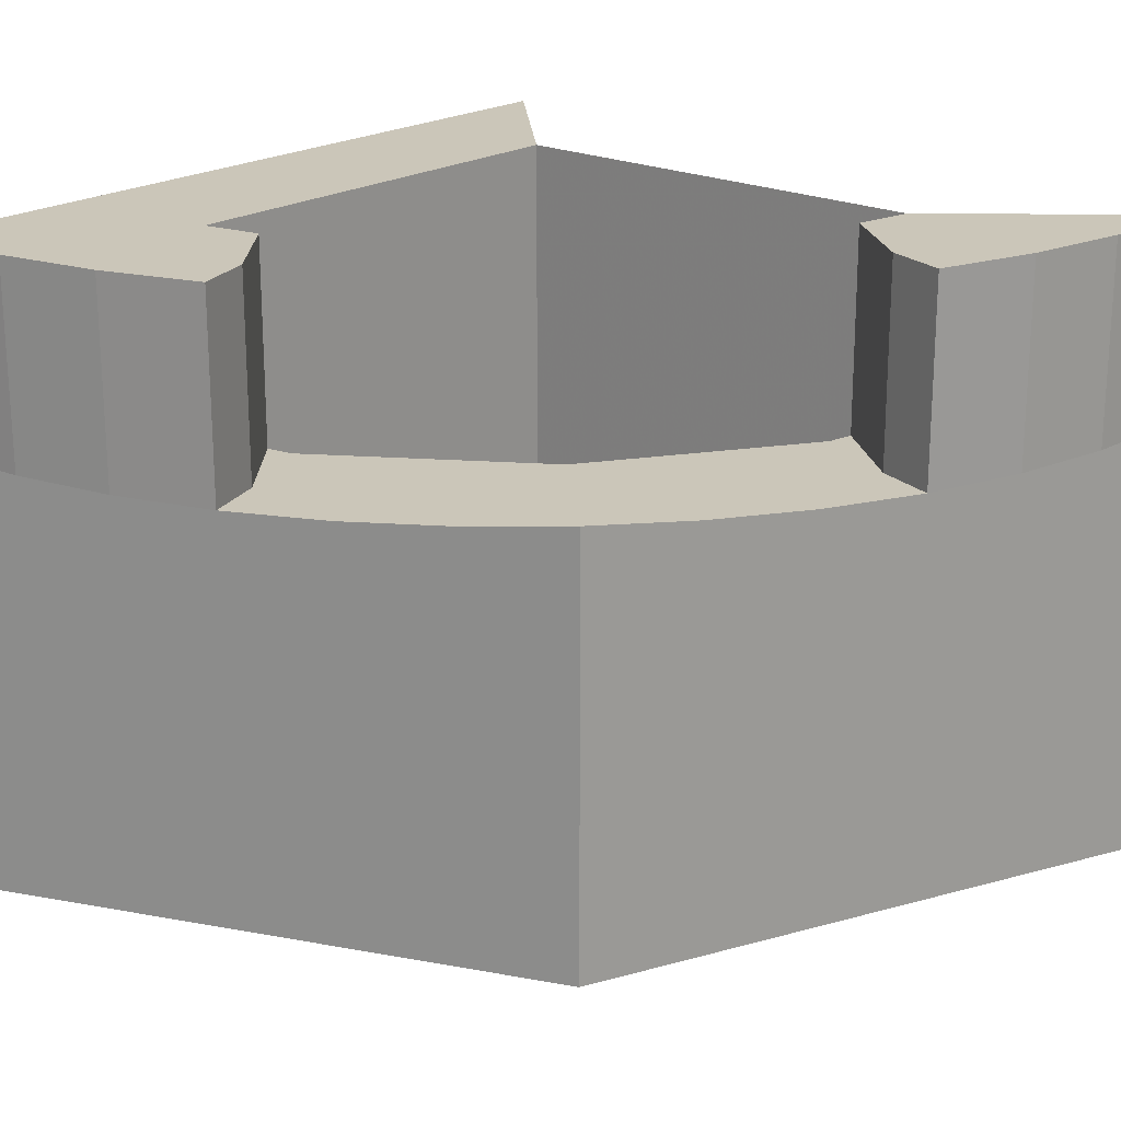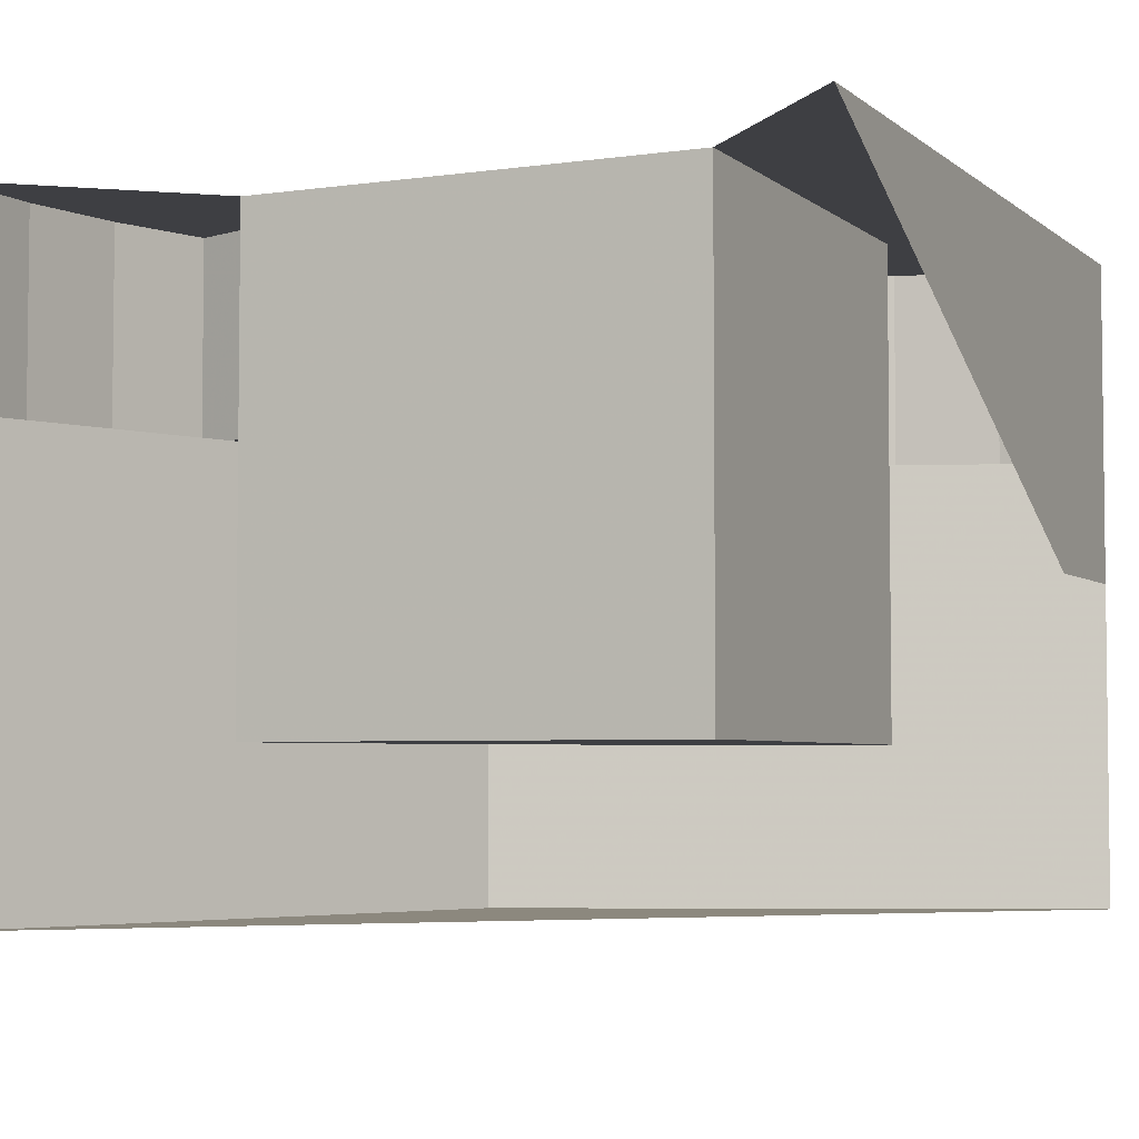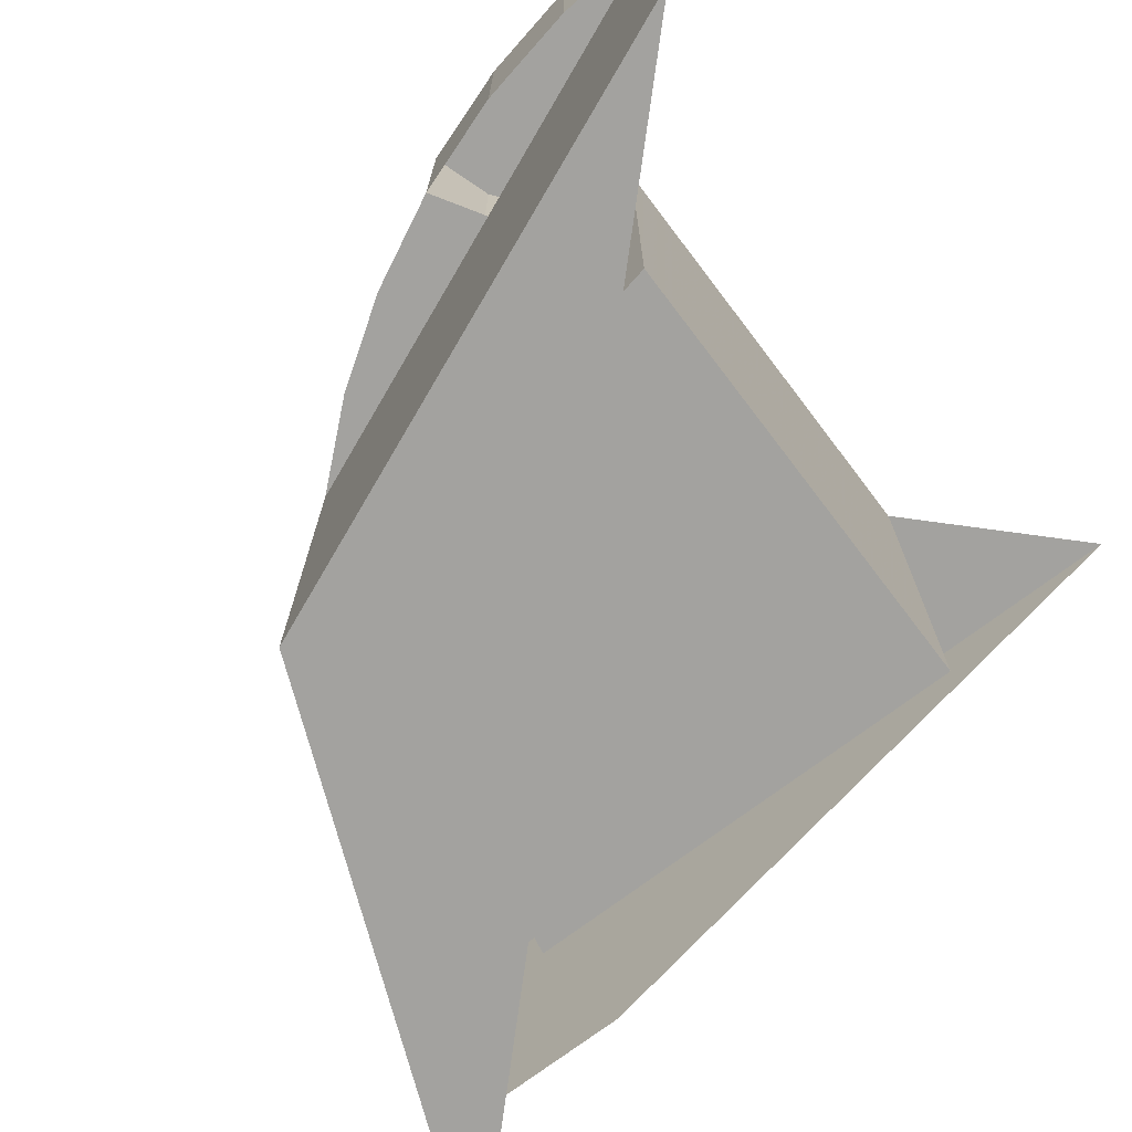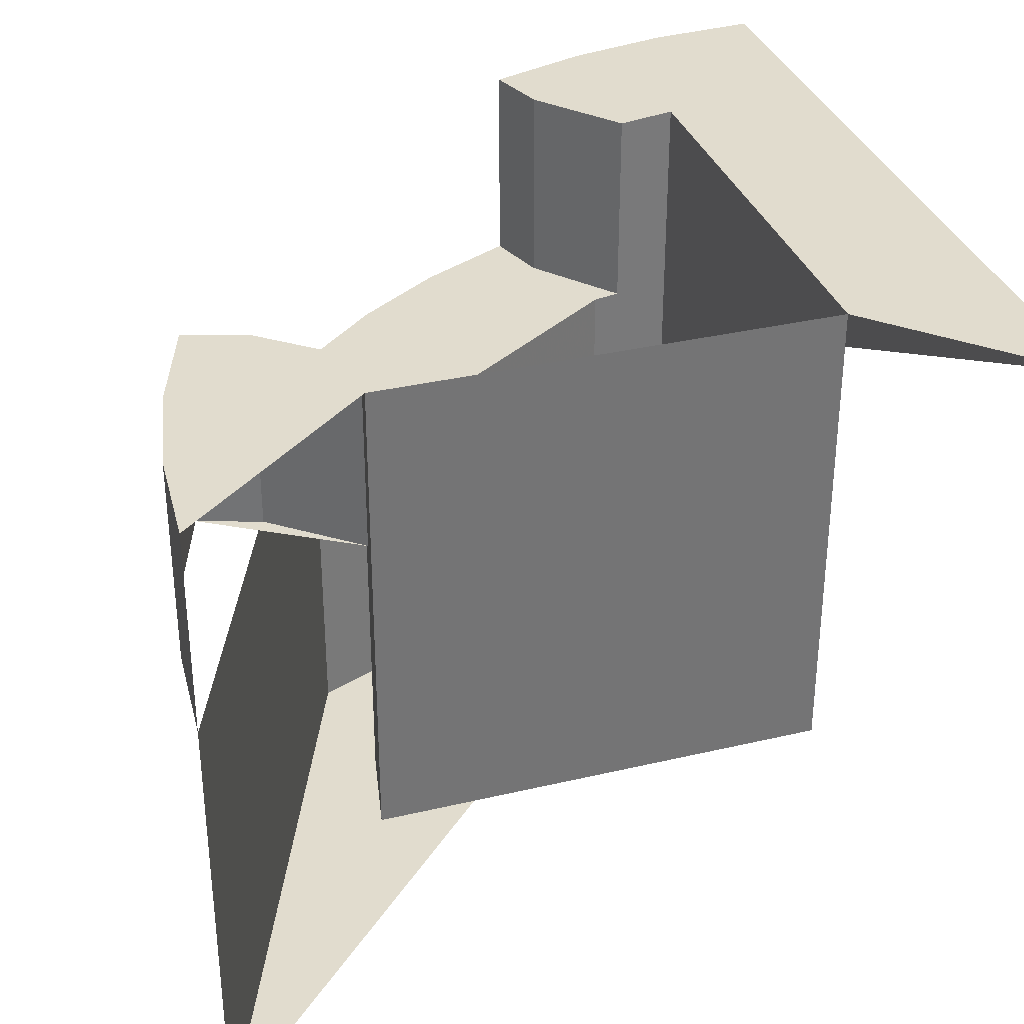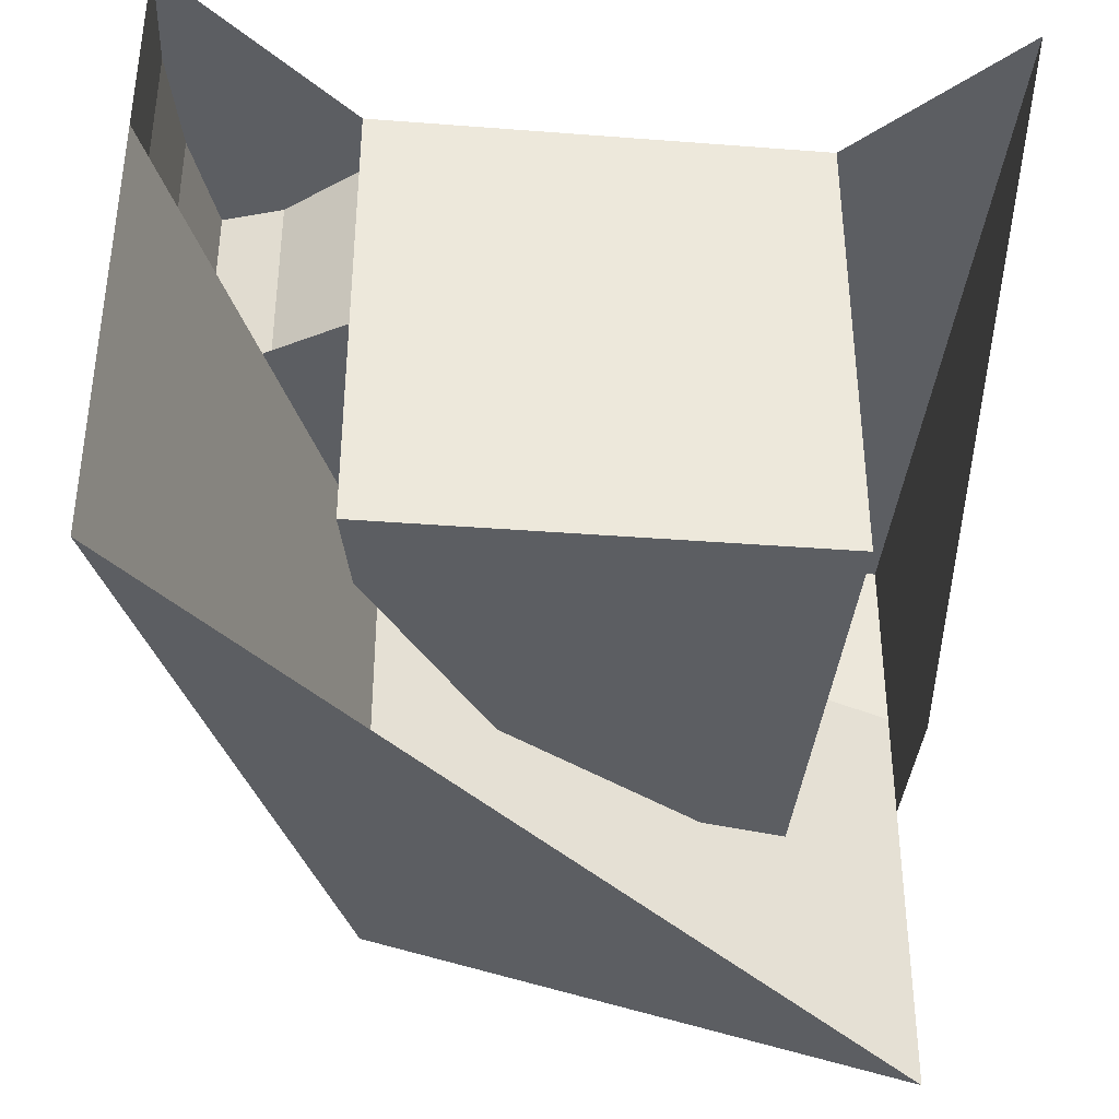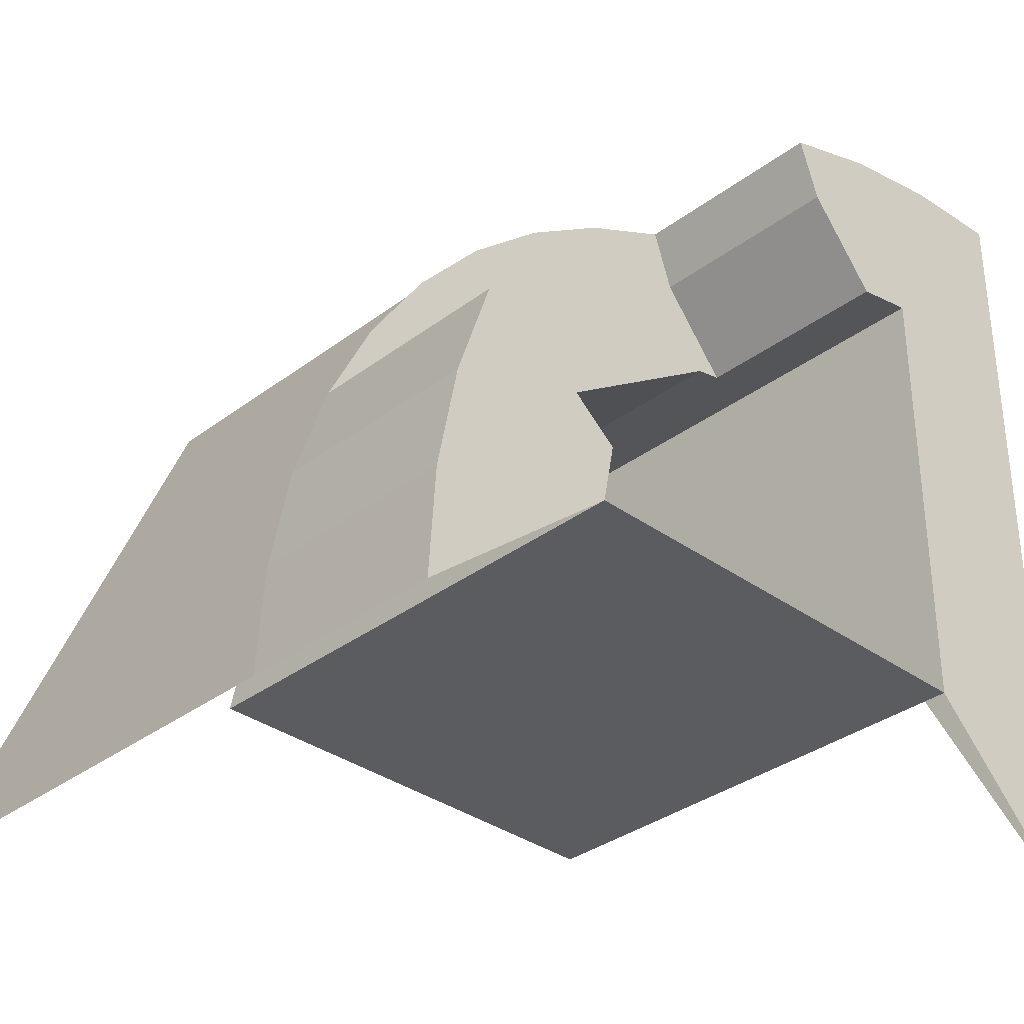
<metadata>
{"format":"obj","ext":"obj","renderer":"f3d","projection":"perspective","resolution":1024,"background":"white","views":[{"elev":20.9,"azim":40.9,"up":"+Y"},{"elev":-4.3,"azim":-155.1,"up":"+Y"},{"elev":-72.5,"azim":127.2,"up":"+Y"},{"elev":34.1,"azim":162.3,"up":"+Y"},{"elev":-38.0,"azim":174.4,"up":"+Y"},{"elev":-33.9,"azim":135.6,"up":"+Z"}]}
</metadata>
<code>
v 2 0 1
v 1.707 0 1.707
v 1 0 2
v 1.707 0 1.707
v 2 0 1
v 2 0.4 1
v 1.707 0.4 1.707
v 1 0 2
v 1.707 0 1.707
v 1.707 0.4 1.707
v 1 0.4 2
v 1.707 0.4 1.707
v 2 0.4 1
v 2 0.55 1
v 1.707 0.55 1.707
v 1 0.4 2
v 1.707 0.4 1.707
v 1.707 0.55 1.707
v 1 0.55 2
v 1.991 0.55 1.131
v 2 0.55 1
v 2 0.8 1
v 1.991 0.8 1.131
v 1.966 0.55 1.259
v 1.991 0.55 1.131
v 1.991 0.8 1.131
v 1.966 0.8 1.259
v 1.924 0.55 1.383
v 1.966 0.55 1.259
v 1.966 0.8 1.259
v 1.924 0.8 1.383
v 1.131 0.55 1.991
v 1 0.55 2
v 1 0.8 2
v 1.131 0.8 1.991
v 1.259 0.55 1.966
v 1.131 0.55 1.991
v 1.131 0.8 1.991
v 1.259 0.8 1.966
v 1.383 0.55 1.924
v 1.259 0.55 1.966
v 1.259 0.8 1.966
v 1.383 0.8 1.924
v 1.383 0.55 1.924
v 1.924 0.55 1.383
v 1.866 0.55 1.5
v 1.5 0.55 1.866
v 1.5 0.55 1.866
v 1.866 0.55 1.5
v 1.793 0.55 1.609
v 1.609 0.55 1.793
v 1.609 0.55 1.793
v 1.793 0.55 1.609
v 1.707 0.55 1.707
v 1 0.8 2
v 1.131 0.8 1.991
v 1.259 0.8 1.966
v 1.383 0.8 1.924
v 2 0.8 1
v 1.991 0.8 1.131
v 1.966 0.8 1.259
v 1.924 0.8 1.383
v 1.358 0.8 1.849
v 1.383 0.8 1.924
v 1.383 0.55 1.924
v 1.358 0.55 1.849
v 1.383 0.8 1.924
v 1.358 0.8 1.849
v 1.273 0.8 1.746
v 1 0.8 2
v 1 0.8 1
v 1 0.4 1.8
v 1 0.4 2
v 1 0.8 2
v 1.2 0.8 1.76
v 1.2 0.8 1.2
v 1 0.8 1
v 1 0.8 2
v 1.273 0.8 1.746
v 1.2 0.8 1.76
v 1 0.8 2
v 1.306 0.2 1.739
v 1.2 0.2 1.76
v 1.273 0.55 1.746
v 1.306 0.55 1.739
v 1.2 0.8 1.76
v 1.273 0.8 1.746
v 1.273 0.55 1.746
v 1.2 0.2 1.76
v 1.566 0.55 1.566
v 1.566 0.2 1.566
v 1.306 0.2 1.739
v 1.306 0.55 1.739
v 1.2 0.2 1.76
v 1.306 0.2 1.739
v 1.566 0.2 1.566
v 1.2 0.2 1.2
v 1.566 0.55 1.566
v 1.306 0.55 1.739
v 1.383 0.55 1.924
v 1.924 0.55 1.383
v 1.383 0.55 1.924
v 1.306 0.55 1.739
v 1.273 0.55 1.746
v 1.273 0.8 1.746
v 1.358 0.8 1.849
v 1.358 0.55 1.849
v 1.273 0.55 1.746
v 1.2 0.8 1.2
v 1.2 0.8 1.76
v 1.2 0.2 1.76
v 1.2 0.2 1.2
v 1.849 0.8 1.358
v 1.849 0.55 1.358
v 1.924 0.55 1.383
v 1.924 0.8 1.383
v 1.746 0.55 1.273
v 1.849 0.55 1.358
v 1.849 0.8 1.358
v 1.746 0.8 1.273
v 1.746 0.8 1.273
v 1.849 0.8 1.358
v 1.924 0.8 1.383
v 2 0.8 1
v 1.76 0.8 1.2
v 1.746 0.8 1.273
v 2 0.8 1
v 1.76 0.8 1.2
v 1.2 0.8 1.2
v 1.2 0.2 1.2
v 1.76 0.2 1.2
v 1.746 0.55 1.273
v 1.76 0.2 1.2
v 1.739 0.2 1.306
v 1.739 0.55 1.306
v 1.746 0.55 1.273
v 1.746 0.8 1.273
v 1.76 0.8 1.2
v 1.76 0.2 1.2
v 1.739 0.2 1.306
v 1.566 0.2 1.566
v 1.566 0.55 1.566
v 1.739 0.55 1.306
v 1.566 0.2 1.566
v 1.739 0.2 1.306
v 1.76 0.2 1.2
v 1.2 0.2 1.2
v 1.566 0.55 1.566
v 1.924 0.55 1.383
v 1.739 0.55 1.306
v 1.739 0.55 1.306
v 1.924 0.55 1.383
v 1.746 0.55 1.273
g mesh7375816
f 1 2 3
g mesh7375818
f 4 5 6
f 6 7 4
f 8 9 10
f 10 11 8
g mesh7375820
f 12 13 14
f 14 15 12
f 16 17 18
f 18 19 16
g mesh7375822
f 20 21 22
f 22 23 20
f 24 25 26
f 26 27 24
f 28 29 30
f 30 31 28
g mesh7375824
f 32 34 33
f 34 32 35
f 36 38 37
f 38 36 39
f 40 42 41
f 42 40 43
g mesh7375827
f 44 46 45
f 46 44 47
f 48 50 49
f 50 48 51
f 52 54 53
g mesh7375830
f 55 56 57
f 57 58 55
g mesh7375833
f 59 61 60
f 61 59 62
g mesh7375836
f 63 64 65
f 65 66 63
f 67 68 69
f 69 70 67
f 71 72 73
f 73 74 71
f 75 76 77
f 77 78 75
f 79 80 81
f 82 83 84
f 84 85 82
f 86 87 88
f 88 89 86
f 90 91 92
f 92 93 90
f 94 95 96
f 96 97 94
f 98 99 100
f 100 101 98
f 102 103 104
g mesh7375838
f 105 106 107
f 107 108 105
g mesh7375840
f 109 110 111
f 111 112 109
g mesh7375842
f 113 114 115
f 115 116 113
g mesh7375844
f 117 118 119
f 119 120 117
f 121 122 123
f 123 124 121
f 125 126 127
g mesh7375846
f 128 129 130
f 130 131 128
f 132 133 134
f 134 135 132
f 136 137 138
f 138 139 136
f 140 141 142
f 142 143 140
f 144 145 146
f 146 147 144
f 148 149 150
f 151 152 153

</code>
